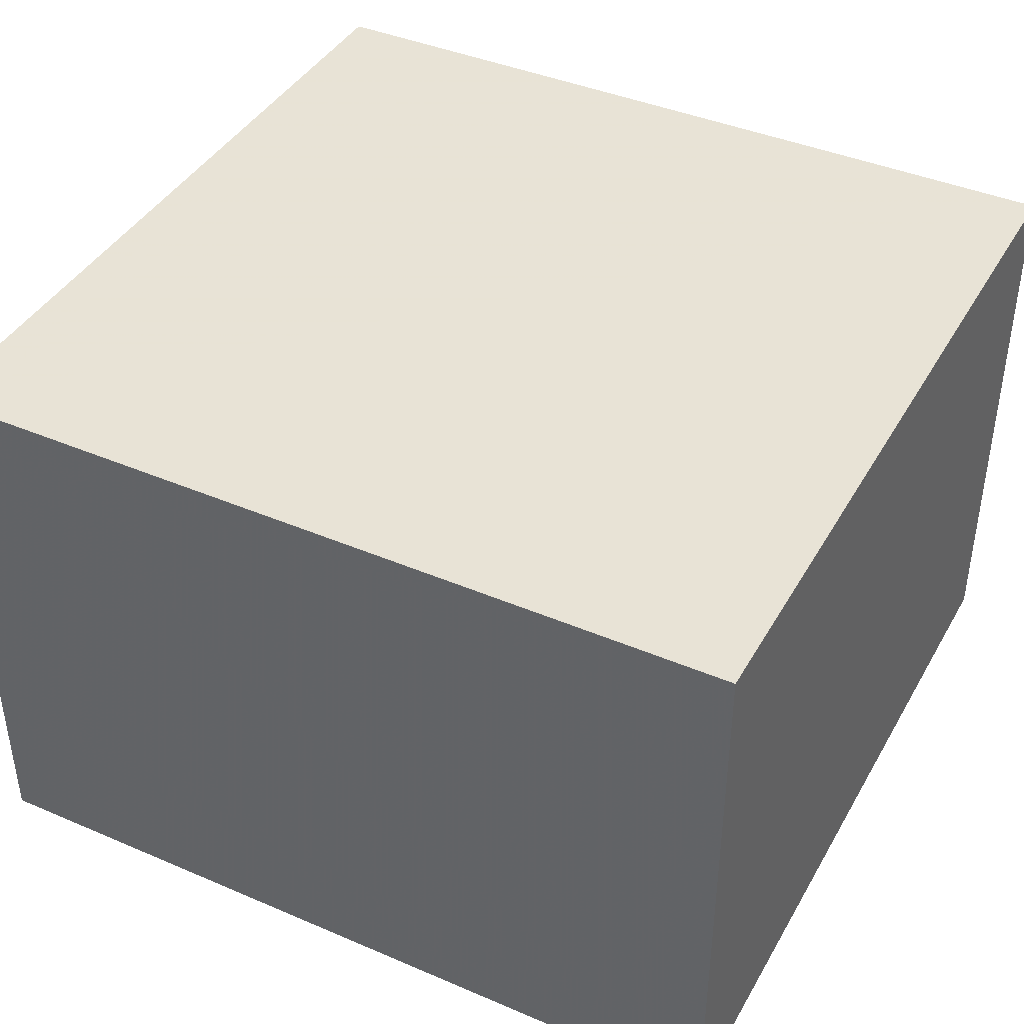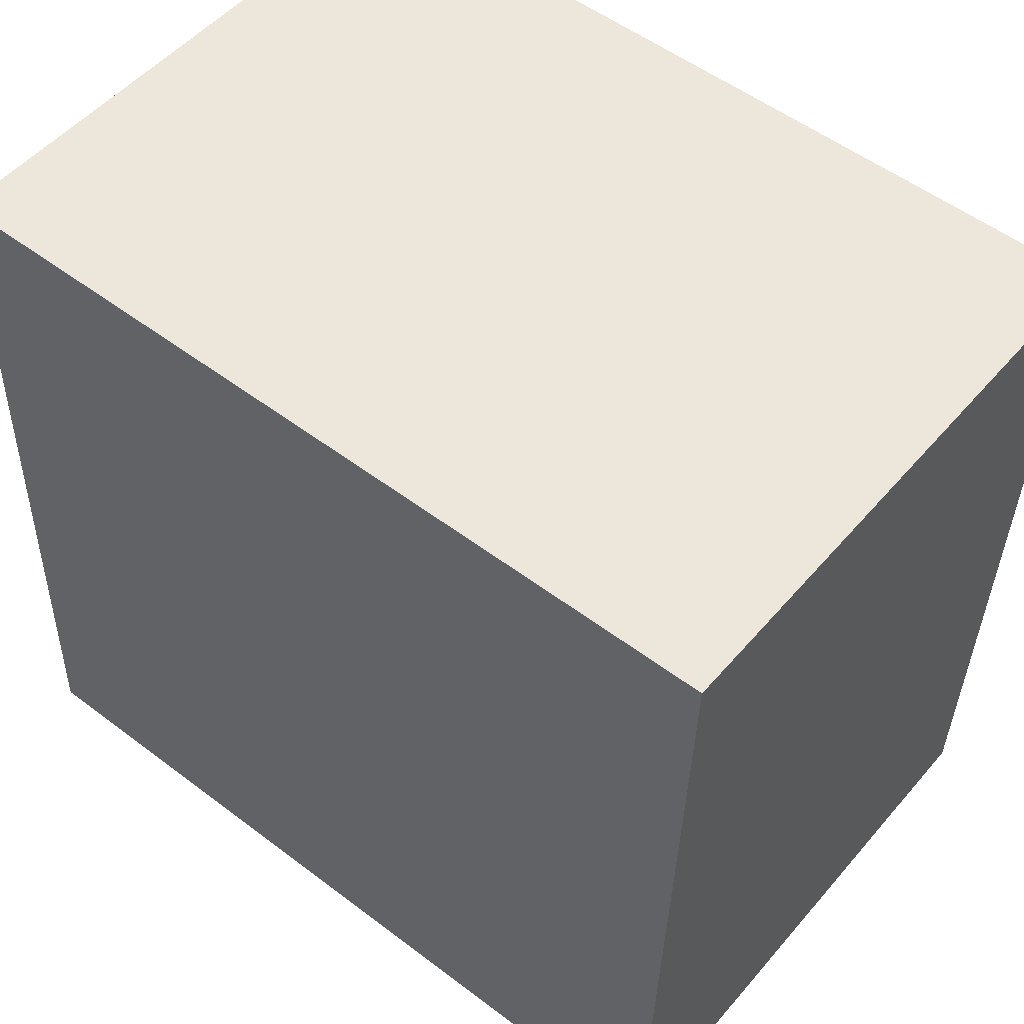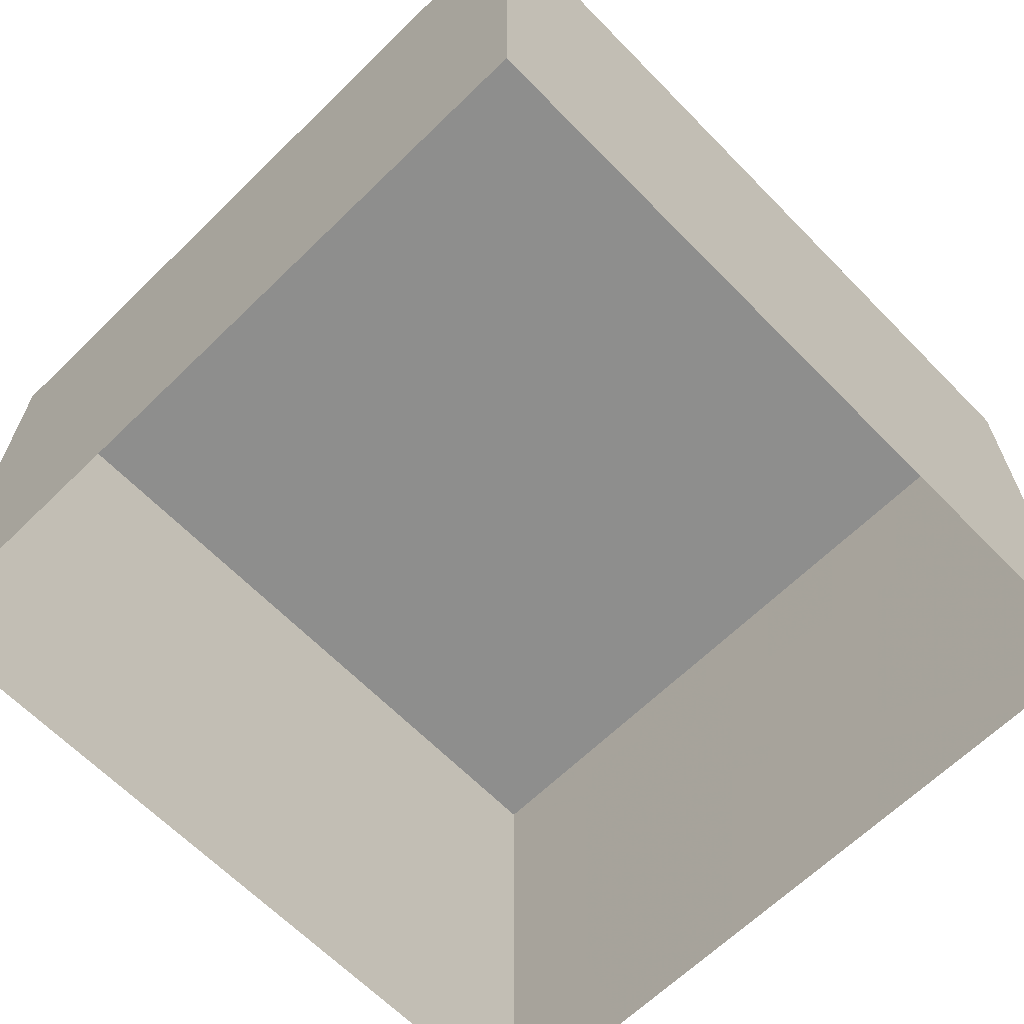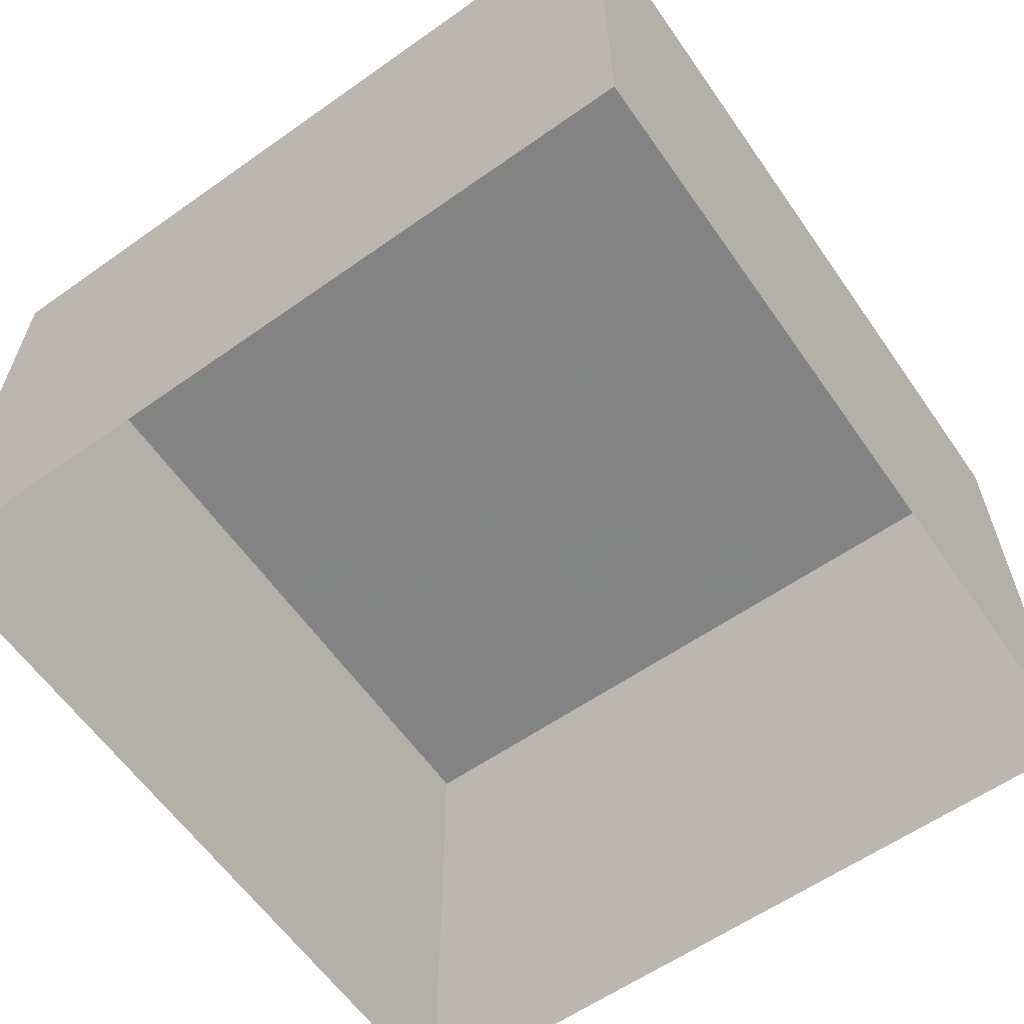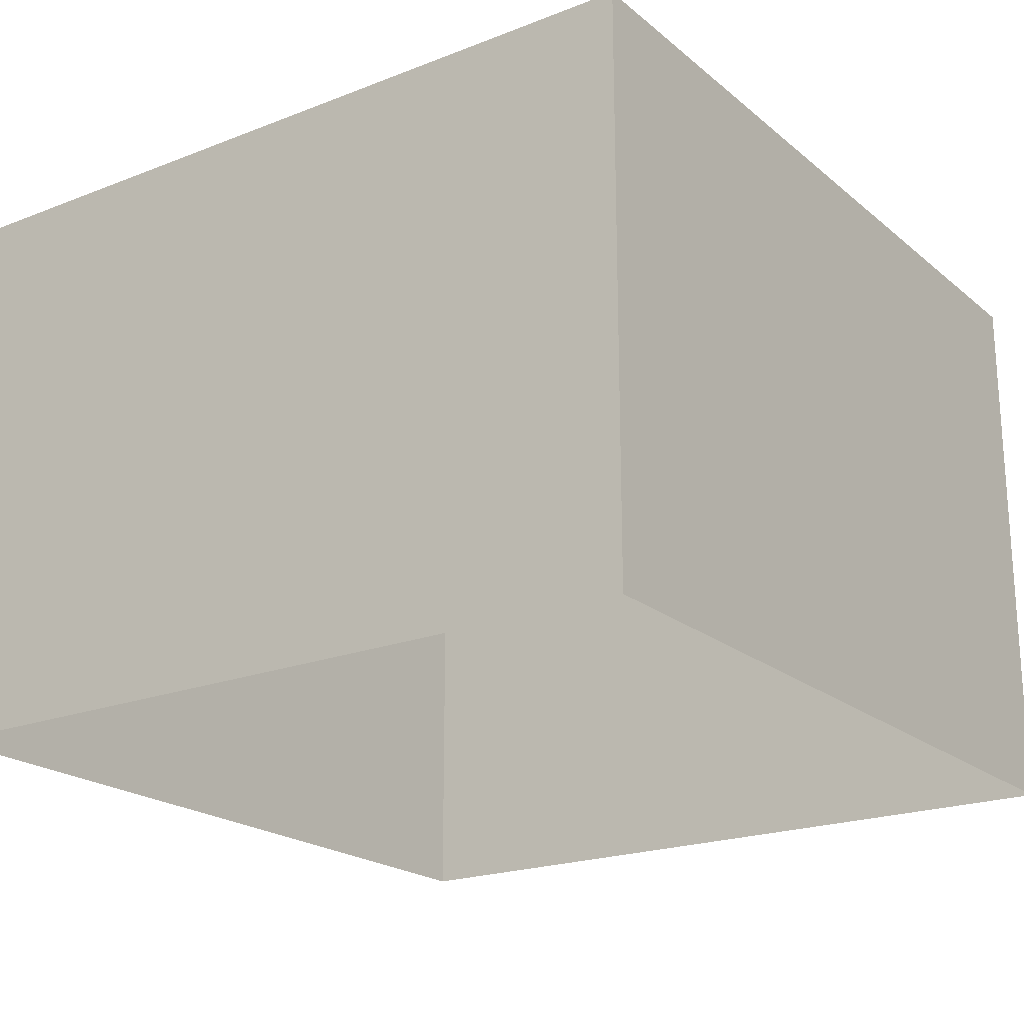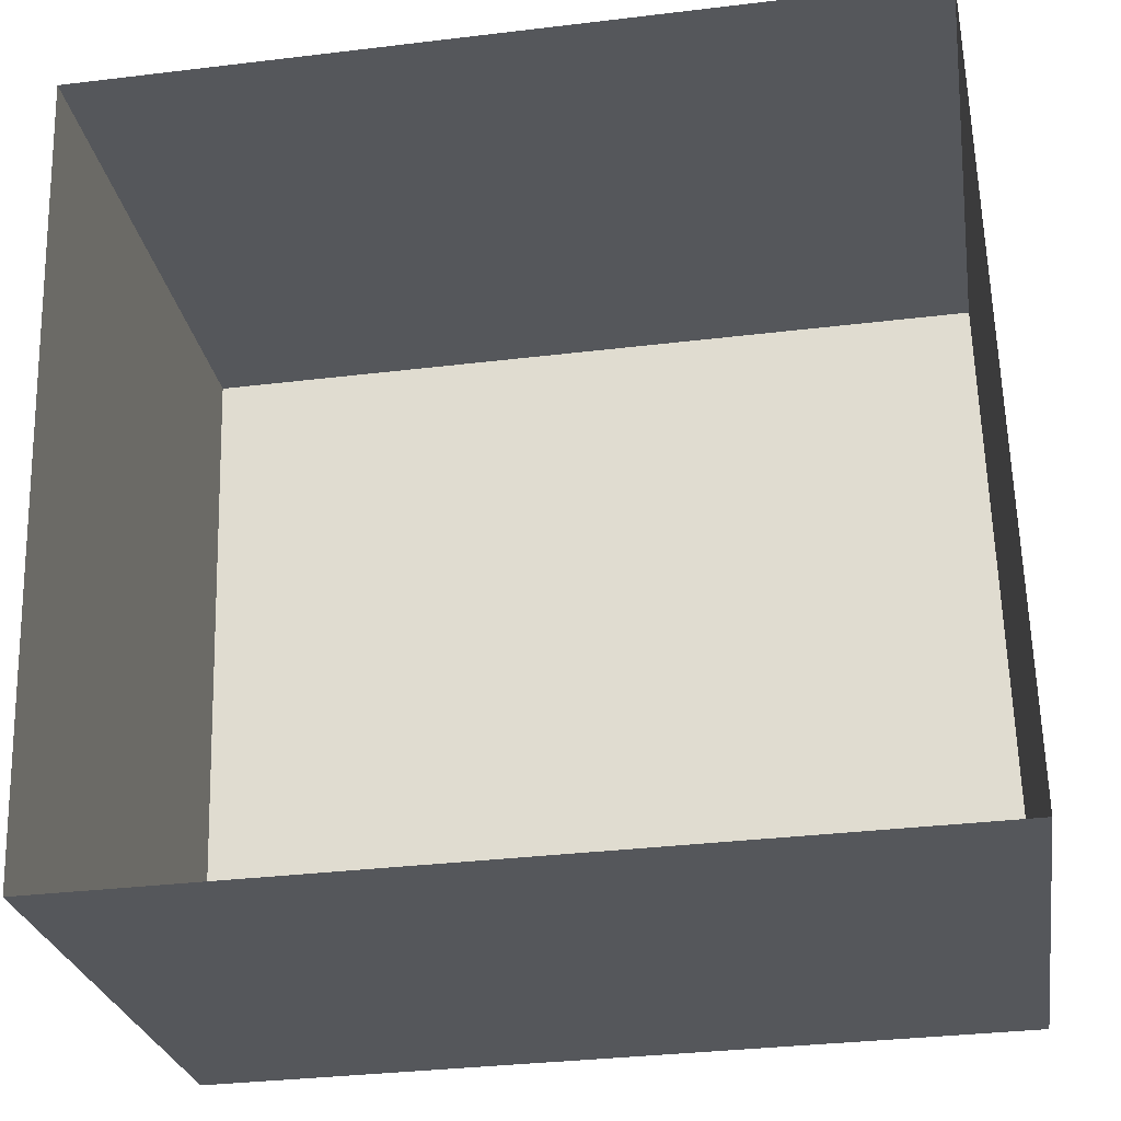
<metadata>
{"format":"obj","ext":"obj","renderer":"f3d","projection":"perspective","resolution":1024,"background":"white","views":[{"elev":41.4,"azim":-154.0,"up":"+Z"},{"elev":51.5,"azim":38.9,"up":"+Y"},{"elev":-64.8,"azim":-47.1,"up":"+Z"},{"elev":-61.2,"azim":-56.3,"up":"+Z"},{"elev":-20.9,"azim":-56.5,"up":"+Z"},{"elev":-26.2,"azim":-171.0,"up":"+Y"}]}
</metadata>
<code>
v -3.74e+05 -1.039e+05 25.85
v -3.74e+05 -1.039e+05 25.85
v -3.74e+05 -1.039e+05 25.85
v -3.74e+05 -1.039e+05 25.85
v -3.74e+05 -1.039e+05 29.18
v -3.74e+05 -1.039e+05 29.18
v -3.74e+05 -1.039e+05 29.18
v -3.74e+05 -1.039e+05 29.18
f 1 2 3
f 4 1 3
f 5 6 7
f 8 5 7
f 7 4 3
f 7 6 4
f 7 3 2
f 8 7 2
f 5 2 1
f 5 8 2
f 5 1 4
f 6 5 4

</code>
